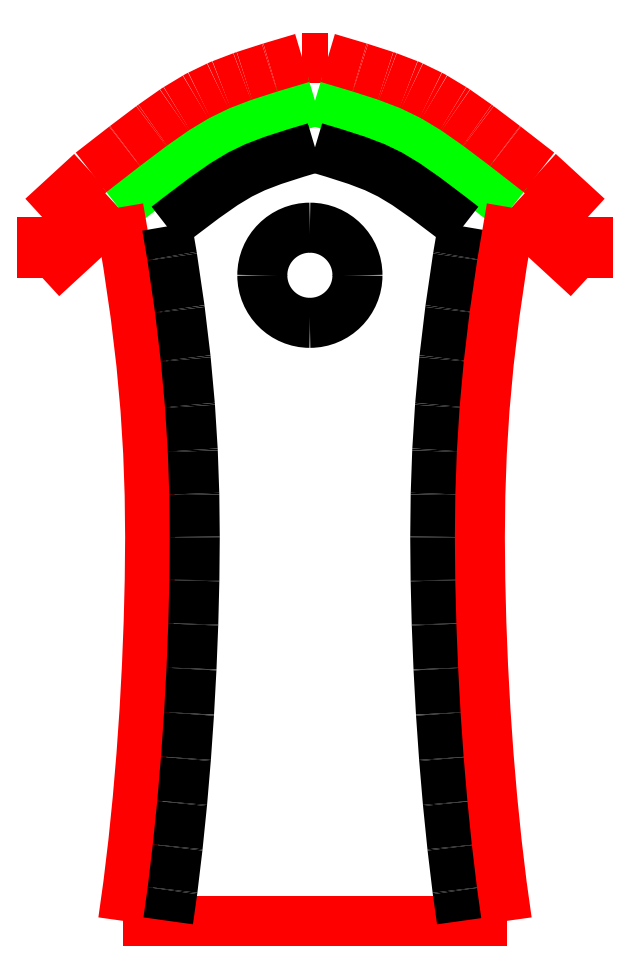
<metadata>
{"format":"dxf","ext":"dxf","renderer":"ezdxf+matplotlib","layout":"modelspace","background":"white","min_lineweight":24,"dpi":150}
</metadata>
<code>
0
SECTION
2
ENTITIES
0
LWPOLYLINE
8
Layer_1
90
2
70
0
10
10.96
20
109.1
30
0
10
10.96
20
100.2
30
0
0
LWPOLYLINE
8
Layer_1
90
2
70
0
10
22.16
20
110.6
30
0
10
10.96
20
100.2
30
0
0
LWPOLYLINE
8
Layer_1
90
2
70
0
10
18.14
20
115.7
30
0
10
10.96
20
109.1
30
0
0
LWPOLYLINE
8
Layer_1
90
2
70
0
10
49.17
20
132.5
30
0
10
52.91
20
132.5
30
0
0
LWPOLYLINE
8
Layer_1
90
2
70
0
10
79.92
20
110.6
30
0
10
91.12
20
100.2
30
0
0
LWPOLYLINE
8
Layer_1
90
2
70
0
10
83.95
20
115.7
30
0
10
91.12
20
109.1
30
0
0
LWPOLYLINE
8
Layer_1
90
2
70
0
10
91.12
20
100.2
30
0
10
91.12
20
109.1
30
0
0
SPLINE
8
Layer_1
70
8
71
3
72
8
73
4
74
0
40
0
40
0
40
0
40
0
40
1
40
1
40
1
40
1
10
57.28
20
100.6
30
0
10
57.28
20
104.5
30
0
10
54.15
20
107.6
30
0
10
50.29
20
107.6
30
0
0
SPLINE
8
Layer_1
70
8
71
3
72
8
73
4
74
0
40
0
40
0
40
0
40
0
40
1
40
1
40
1
40
1
10
50.29
20
107.6
30
0
10
46.43
20
107.6
30
0
10
43.3
20
104.5
30
0
10
43.3
20
100.6
30
0
0
SPLINE
8
Layer_1
70
8
71
3
72
8
73
4
74
0
40
0
40
0
40
0
40
0
40
1
40
1
40
1
40
1
10
43.3
20
100.6
30
0
10
43.3
20
96.75
30
0
10
46.43
20
93.62
30
0
10
50.29
20
93.62
30
0
0
SPLINE
8
Layer_1
70
8
71
3
72
8
73
4
74
0
40
0
40
0
40
0
40
0
40
1
40
1
40
1
40
1
10
50.29
20
93.62
30
0
10
54.15
20
93.62
30
0
10
57.28
20
96.75
30
0
10
57.28
20
100.6
30
0
0
LWPOLYLINE
8
Layer_1
90
2
70
0
10
22.85
20
5.74
30
0
10
79.24
20
5.74
30
0
0
LWPOLYLINE
8
Layer_1
90
2
70
0
10
57.28
20
100.6
30
0
10
57.28
20
100.6
30
0
0
LWPOLYLINE
8
Layer_1
90
10
70
0
10
22.16
20
110.6
30
0
10
22.16
20
110.6
30
0
10
27.08
20
114.4
30
0
10
30.95
20
117.3
30
0
10
34.11
20
119.5
30
0
10
36.89
20
121.2
30
0
10
39.63
20
122.5
30
0
10
42.68
20
123.7
30
0
10
46.37
20
124.9
30
0
10
51.04
20
126.3
30
0
0
SPLINE
8
Layer_1
70
8
71
3
72
8
73
4
74
0
40
0
40
0
40
0
40
0
40
1
40
1
40
1
40
1
10
23.06
20
119.6
30
0
10
23.08
20
119.6
30
0
10
23.1
20
119.6
30
0
10
23.13
20
119.6
30
0
0
LWPOLYLINE
8
Layer_1
90
2
70
0
10
18.14
20
115.7
30
0
10
23.06
20
119.6
30
0
0
SPLINE
8
Layer_1
70
8
71
3
72
8
73
4
74
0
40
0
40
0
40
0
40
0
40
1
40
1
40
1
40
1
10
27
20
122.5
30
0
10
27.06
20
122.6
30
0
10
27.13
20
122.6
30
0
10
27.19
20
122.7
30
0
0
LWPOLYLINE
8
Layer_1
90
2
70
0
10
23.13
20
119.6
30
0
10
27
20
122.5
30
0
0
SPLINE
8
Layer_1
70
8
71
3
72
8
73
4
74
0
40
0
40
0
40
0
40
0
40
1
40
1
40
1
40
1
10
30.35
20
124.9
30
0
10
30.47
20
125
30
0
10
30.59
20
125
30
0
10
30.72
20
125.1
30
0
0
LWPOLYLINE
8
Layer_1
90
2
70
0
10
27.19
20
122.7
30
0
10
30.35
20
124.9
30
0
0
SPLINE
8
Layer_1
70
8
71
3
72
8
73
4
74
0
40
0
40
0
40
0
40
0
40
1
40
1
40
1
40
1
10
33.5
20
126.8
30
0
10
33.67
20
126.9
30
0
10
33.85
20
127
30
0
10
34.03
20
127.1
30
0
0
LWPOLYLINE
8
Layer_1
90
2
70
0
10
30.72
20
125.1
30
0
10
33.5
20
126.8
30
0
0
SPLINE
8
Layer_1
70
8
71
3
72
8
73
4
74
0
40
0
40
0
40
0
40
0
40
1
40
1
40
1
40
1
10
36.78
20
128.4
30
0
10
36.95
20
128.5
30
0
10
37.12
20
128.6
30
0
10
37.29
20
128.6
30
0
0
LWPOLYLINE
8
Layer_1
90
2
70
0
10
34.03
20
127.1
30
0
10
36.78
20
128.4
30
0
0
SPLINE
8
Layer_1
70
8
71
3
72
8
73
4
74
0
40
0
40
0
40
0
40
0
40
1
40
1
40
1
40
1
10
40.34
20
129.8
30
0
10
40.45
20
129.8
30
0
10
40.56
20
129.9
30
0
10
40.68
20
129.9
30
0
0
LWPOLYLINE
8
Layer_1
90
2
70
0
10
37.29
20
128.6
30
0
10
40.34
20
129.8
30
0
0
SPLINE
8
Layer_1
70
8
71
3
72
8
73
4
74
0
40
0
40
0
40
0
40
0
40
1
40
1
40
1
40
1
10
44.36
20
131.1
30
0
10
44.41
20
131.1
30
0
10
44.45
20
131.1
30
0
10
44.5
20
131.1
30
0
0
LWPOLYLINE
8
Layer_1
90
2
70
0
10
40.68
20
129.9
30
0
10
44.36
20
131.1
30
0
0
LWPOLYLINE
8
Layer_1
90
2
70
0
10
44.5
20
131.1
30
0
10
49.17
20
132.5
30
0
0
LWPOLYLINE
8
Layer_1
90
9
70
0
10
29.29
20
107.8
30
0
10
31.07
20
109.2
30
0
10
34.81
20
112
30
0
10
37.68
20
114
30
0
10
40.02
20
115.4
30
0
10
42.24
20
116.5
30
0
10
44.86
20
117.5
30
0
10
48.31
20
118.6
30
0
10
51.04
20
119.4
30
0
0
LWPOLYLINE
8
Layer_1
90
10
70
0
10
79.92
20
110.6
30
0
10
79.92
20
110.6
30
0
10
75
20
114.4
30
0
10
71.13
20
117.3
30
0
10
67.98
20
119.5
30
0
10
65.19
20
121.2
30
0
10
62.45
20
122.5
30
0
10
59.4
20
123.7
30
0
10
55.71
20
124.9
30
0
10
51.04
20
126.3
30
0
0
SPLINE
8
Layer_1
70
8
71
3
72
8
73
4
74
0
40
0
40
0
40
0
40
0
40
1
40
1
40
1
40
1
10
79.03
20
119.6
30
0
10
79
20
119.6
30
0
10
78.98
20
119.6
30
0
10
78.95
20
119.6
30
0
0
LWPOLYLINE
8
Layer_1
90
2
70
0
10
83.95
20
115.7
30
0
10
79.03
20
119.6
30
0
0
SPLINE
8
Layer_1
70
8
71
3
72
8
73
4
74
0
40
0
40
0
40
0
40
0
40
1
40
1
40
1
40
1
10
75.09
20
122.5
30
0
10
75.02
20
122.6
30
0
10
74.96
20
122.6
30
0
10
74.89
20
122.7
30
0
0
LWPOLYLINE
8
Layer_1
90
2
70
0
10
78.95
20
119.6
30
0
10
75.09
20
122.5
30
0
0
SPLINE
8
Layer_1
70
8
71
3
72
8
73
4
74
0
40
0
40
0
40
0
40
0
40
1
40
1
40
1
40
1
10
71.74
20
124.9
30
0
10
71.61
20
125
30
0
10
71.49
20
125
30
0
10
71.36
20
125.1
30
0
0
LWPOLYLINE
8
Layer_1
90
2
70
0
10
74.89
20
122.7
30
0
10
71.74
20
124.9
30
0
0
SPLINE
8
Layer_1
70
8
71
3
72
8
73
4
74
0
40
0
40
0
40
0
40
0
40
1
40
1
40
1
40
1
10
68.58
20
126.8
30
0
10
68.41
20
126.9
30
0
10
68.23
20
127
30
0
10
68.05
20
127.1
30
0
0
LWPOLYLINE
8
Layer_1
90
2
70
0
10
71.36
20
125.1
30
0
10
68.58
20
126.8
30
0
0
SPLINE
8
Layer_1
70
8
71
3
72
8
73
4
74
0
40
0
40
0
40
0
40
0
40
1
40
1
40
1
40
1
10
65.31
20
128.4
30
0
10
65.14
20
128.5
30
0
10
64.97
20
128.6
30
0
10
64.79
20
128.6
30
0
0
LWPOLYLINE
8
Layer_1
90
2
70
0
10
68.05
20
127.1
30
0
10
65.31
20
128.4
30
0
0
SPLINE
8
Layer_1
70
8
71
3
72
8
73
4
74
0
40
0
40
0
40
0
40
0
40
1
40
1
40
1
40
1
10
61.74
20
129.8
30
0
10
61.63
20
129.8
30
0
10
61.52
20
129.9
30
0
10
61.41
20
129.9
30
0
0
LWPOLYLINE
8
Layer_1
90
2
70
0
10
64.79
20
128.6
30
0
10
61.74
20
129.8
30
0
0
SPLINE
8
Layer_1
70
8
71
3
72
8
73
4
74
0
40
0
40
0
40
0
40
0
40
1
40
1
40
1
40
1
10
57.72
20
131.1
30
0
10
57.67
20
131.1
30
0
10
57.63
20
131.1
30
0
10
57.58
20
131.1
30
0
0
LWPOLYLINE
8
Layer_1
90
2
70
0
10
61.41
20
129.9
30
0
10
57.72
20
131.1
30
0
0
LWPOLYLINE
8
Layer_1
90
2
70
0
10
57.58
20
131.1
30
0
10
52.91
20
132.5
30
0
0
LWPOLYLINE
8
Layer_1
90
9
70
0
10
72.8
20
107.8
30
0
10
71.01
20
109.2
30
0
10
67.27
20
112
30
0
10
64.4
20
114
30
0
10
62.07
20
115.4
30
0
10
59.84
20
116.5
30
0
10
57.22
20
117.5
30
0
10
53.77
20
118.6
30
0
10
51.04
20
119.4
30
0
0
LWPOLYLINE
8
Layer_1
90
17
70
0
10
22.85
20
5.74
30
0
10
23.59
20
11.08
30
0
10
24.34
20
17.29
30
0
10
24.98
20
23.64
30
0
10
25.53
20
30.1
30
0
10
25.98
20
36.6
30
0
10
26.34
20
43.1
30
0
10
26.6
20
49.55
30
0
10
26.76
20
55.89
30
0
10
26.81
20
62.11
30
0
10
26.75
20
68.29
30
0
10
26.53
20
74.53
30
0
10
26.13
20
80.94
30
0
10
25.52
20
87.65
30
0
10
24.67
20
94.74
30
0
10
23.56
20
102.3
30
0
10
22.16
20
110.6
30
0
0
SPLINE
8
Layer_1
70
8
71
3
72
8
73
4
74
0
40
0
40
0
40
0
40
0
40
1
40
1
40
1
40
1
10
30.09
20
10.18
30
0
10
30.1
20
10.22
30
0
10
30.1
20
10.26
30
0
10
30.11
20
10.3
30
0
0
LWPOLYLINE
8
Layer_1
90
2
70
0
10
29.47
20
5.74
30
0
10
30.09
20
10.18
30
0
0
SPLINE
8
Layer_1
70
8
71
3
72
8
73
4
74
0
40
0
40
0
40
0
40
0
40
1
40
1
40
1
40
1
10
30.85
20
16.51
30
0
10
30.86
20
16.55
30
0
10
30.86
20
16.59
30
0
10
30.86
20
16.63
30
0
0
LWPOLYLINE
8
Layer_1
90
2
70
0
10
30.11
20
10.3
30
0
10
30.85
20
16.51
30
0
0
SPLINE
8
Layer_1
70
8
71
3
72
8
73
4
74
0
40
0
40
0
40
0
40
0
40
1
40
1
40
1
40
1
10
31.51
20
22.98
30
0
10
31.51
20
23.02
30
0
10
31.52
20
23.05
30
0
10
31.52
20
23.09
30
0
0
LWPOLYLINE
8
Layer_1
90
2
70
0
10
30.86
20
16.63
30
0
10
31.51
20
22.98
30
0
0
SPLINE
8
Layer_1
70
8
71
3
72
8
73
4
74
0
40
0
40
0
40
0
40
0
40
1
40
1
40
1
40
1
10
32.07
20
29.54
30
0
10
32.07
20
29.57
30
0
10
32.07
20
29.61
30
0
10
32.08
20
29.64
30
0
0
LWPOLYLINE
8
Layer_1
90
2
70
0
10
31.52
20
23.09
30
0
10
32.07
20
29.54
30
0
0
SPLINE
8
Layer_1
70
8
71
3
72
8
73
4
74
0
40
0
40
0
40
0
40
0
40
1
40
1
40
1
40
1
10
32.53
20
36.14
30
0
10
32.53
20
36.18
30
0
10
32.53
20
36.21
30
0
10
32.53
20
36.24
30
0
0
LWPOLYLINE
8
Layer_1
90
2
70
0
10
32.08
20
29.64
30
0
10
32.53
20
36.14
30
0
0
SPLINE
8
Layer_1
70
8
71
3
72
8
73
4
74
0
40
0
40
0
40
0
40
0
40
1
40
1
40
1
40
1
10
32.89
20
42.74
30
0
10
32.89
20
42.77
30
0
10
32.89
20
42.8
30
0
10
32.89
20
42.84
30
0
0
LWPOLYLINE
8
Layer_1
90
2
70
0
10
32.53
20
36.24
30
0
10
32.89
20
42.74
30
0
0
SPLINE
8
Layer_1
70
8
71
3
72
8
73
4
74
0
40
0
40
0
40
0
40
0
40
1
40
1
40
1
40
1
10
33.15
20
49.28
30
0
10
33.15
20
49.32
30
0
10
33.15
20
49.35
30
0
10
33.15
20
49.38
30
0
0
LWPOLYLINE
8
Layer_1
90
2
70
0
10
32.89
20
42.84
30
0
10
33.15
20
49.28
30
0
0
SPLINE
8
Layer_1
70
8
71
3
72
8
73
4
74
0
40
0
40
0
40
0
40
0
40
1
40
1
40
1
40
1
10
33.31
20
55.73
30
0
10
33.31
20
55.76
30
0
10
33.32
20
55.8
30
0
10
33.32
20
55.83
30
0
0
LWPOLYLINE
8
Layer_1
90
2
70
0
10
33.15
20
49.38
30
0
10
33.31
20
55.73
30
0
0
SPLINE
8
Layer_1
70
8
71
3
72
8
73
4
74
0
40
0
40
0
40
0
40
0
40
1
40
1
40
1
40
1
10
33.37
20
62.05
30
0
10
33.37
20
62.09
30
0
10
33.37
20
62.14
30
0
10
33.37
20
62.18
30
0
0
LWPOLYLINE
8
Layer_1
90
2
70
0
10
33.32
20
55.83
30
0
10
33.37
20
62.05
30
0
0
SPLINE
8
Layer_1
70
8
71
3
72
8
73
4
74
0
40
0
40
0
40
0
40
0
40
1
40
1
40
1
40
1
10
33.31
20
68.36
30
0
10
33.31
20
68.41
30
0
10
33.3
20
68.46
30
0
10
33.3
20
68.52
30
0
0
LWPOLYLINE
8
Layer_1
90
2
70
0
10
33.37
20
62.18
30
0
10
33.31
20
68.36
30
0
0
SPLINE
8
Layer_1
70
8
71
3
72
8
73
4
74
0
40
0
40
0
40
0
40
0
40
1
40
1
40
1
40
1
10
33.08
20
74.76
30
0
10
33.08
20
74.82
30
0
10
33.08
20
74.88
30
0
10
33.07
20
74.94
30
0
0
LWPOLYLINE
8
Layer_1
90
2
70
0
10
33.3
20
68.52
30
0
10
33.08
20
74.76
30
0
0
SPLINE
8
Layer_1
70
8
71
3
72
8
73
4
74
0
40
0
40
0
40
0
40
0
40
1
40
1
40
1
40
1
10
32.67
20
81.35
30
0
10
32.67
20
81.42
30
0
10
32.66
20
81.48
30
0
10
32.66
20
81.54
30
0
0
LWPOLYLINE
8
Layer_1
90
2
70
0
10
33.07
20
74.94
30
0
10
32.67
20
81.35
30
0
0
SPLINE
8
Layer_1
70
8
71
3
72
8
73
4
74
0
40
0
40
0
40
0
40
0
40
1
40
1
40
1
40
1
10
32.05
20
88.24
30
0
10
32.04
20
88.3
30
0
10
32.04
20
88.36
30
0
10
32.03
20
88.42
30
0
0
LWPOLYLINE
8
Layer_1
90
2
70
0
10
32.66
20
81.54
30
0
10
32.05
20
88.24
30
0
0
SPLINE
8
Layer_1
70
8
71
3
72
8
73
4
74
0
40
0
40
0
40
0
40
0
40
1
40
1
40
1
40
1
10
31.18
20
95.52
30
0
10
31.18
20
95.58
30
0
10
31.17
20
95.63
30
0
10
31.16
20
95.69
30
0
0
LWPOLYLINE
8
Layer_1
90
2
70
0
10
32.03
20
88.42
30
0
10
31.18
20
95.52
30
0
0
SPLINE
8
Layer_1
70
8
71
3
72
8
73
4
74
0
40
0
40
0
40
0
40
0
40
1
40
1
40
1
40
1
10
30.05
20
103.3
30
0
10
30.05
20
103.3
30
0
10
30.04
20
103.4
30
0
10
30.03
20
103.4
30
0
0
LWPOLYLINE
8
Layer_1
90
2
70
0
10
31.16
20
95.69
30
0
10
30.05
20
103.3
30
0
0
LWPOLYLINE
8
Layer_1
90
2
70
0
10
30.03
20
103.4
30
0
10
29.29
20
107.8
30
0
0
SPLINE
8
Layer_1
70
8
71
3
72
8
73
4
74
0
40
0
40
0
40
0
40
0
40
1
40
1
40
1
40
1
10
71.99
20
10.18
30
0
10
71.99
20
10.22
30
0
10
71.98
20
10.26
30
0
10
71.98
20
10.3
30
0
0
LWPOLYLINE
8
Layer_1
90
2
70
0
10
72.61
20
5.74
30
0
10
71.99
20
10.18
30
0
0
SPLINE
8
Layer_1
70
8
71
3
72
8
73
4
74
0
40
0
40
0
40
0
40
0
40
1
40
1
40
1
40
1
10
71.23
20
16.51
30
0
10
71.23
20
16.55
30
0
10
71.22
20
16.59
30
0
10
71.22
20
16.63
30
0
0
LWPOLYLINE
8
Layer_1
90
2
70
0
10
71.98
20
10.3
30
0
10
71.23
20
16.51
30
0
0
SPLINE
8
Layer_1
70
8
71
3
72
8
73
4
74
0
40
0
40
0
40
0
40
0
40
1
40
1
40
1
40
1
10
70.57
20
22.98
30
0
10
70.57
20
23.02
30
0
10
70.57
20
23.05
30
0
10
70.56
20
23.09
30
0
0
LWPOLYLINE
8
Layer_1
90
2
70
0
10
71.22
20
16.63
30
0
10
70.57
20
22.98
30
0
0
SPLINE
8
Layer_1
70
8
71
3
72
8
73
4
74
0
40
0
40
0
40
0
40
0
40
1
40
1
40
1
40
1
10
70.01
20
29.54
30
0
10
70.01
20
29.57
30
0
10
70.01
20
29.61
30
0
10
70.01
20
29.64
30
0
0
LWPOLYLINE
8
Layer_1
90
2
70
0
10
70.56
20
23.09
30
0
10
70.01
20
29.54
30
0
0
SPLINE
8
Layer_1
70
8
71
3
72
8
73
4
74
0
40
0
40
0
40
0
40
0
40
1
40
1
40
1
40
1
10
69.55
20
36.14
30
0
10
69.55
20
36.18
30
0
10
69.55
20
36.21
30
0
10
69.55
20
36.24
30
0
0
LWPOLYLINE
8
Layer_1
90
2
70
0
10
70.01
20
29.64
30
0
10
69.55
20
36.14
30
0
0
SPLINE
8
Layer_1
70
8
71
3
72
8
73
4
74
0
40
0
40
0
40
0
40
0
40
1
40
1
40
1
40
1
10
69.19
20
42.74
30
0
10
69.19
20
42.77
30
0
10
69.19
20
42.8
30
0
10
69.19
20
42.84
30
0
0
LWPOLYLINE
8
Layer_1
90
2
70
0
10
69.55
20
36.24
30
0
10
69.19
20
42.74
30
0
0
SPLINE
8
Layer_1
70
8
71
3
72
8
73
4
74
0
40
0
40
0
40
0
40
0
40
1
40
1
40
1
40
1
10
68.93
20
49.28
30
0
10
68.93
20
49.32
30
0
10
68.93
20
49.35
30
0
10
68.93
20
49.38
30
0
0
LWPOLYLINE
8
Layer_1
90
2
70
0
10
69.19
20
42.84
30
0
10
68.93
20
49.28
30
0
0
SPLINE
8
Layer_1
70
8
71
3
72
8
73
4
74
0
40
0
40
0
40
0
40
0
40
1
40
1
40
1
40
1
10
68.77
20
55.73
30
0
10
68.77
20
55.76
30
0
10
68.77
20
55.8
30
0
10
68.77
20
55.83
30
0
0
LWPOLYLINE
8
Layer_1
90
2
70
0
10
68.93
20
49.38
30
0
10
68.77
20
55.73
30
0
0
SPLINE
8
Layer_1
70
8
71
3
72
8
73
4
74
0
40
0
40
0
40
0
40
0
40
1
40
1
40
1
40
1
10
68.71
20
62.05
30
0
10
68.71
20
62.09
30
0
10
68.71
20
62.14
30
0
10
68.71
20
62.18
30
0
0
LWPOLYLINE
8
Layer_1
90
2
70
0
10
68.77
20
55.83
30
0
10
68.71
20
62.05
30
0
0
SPLINE
8
Layer_1
70
8
71
3
72
8
73
4
74
0
40
0
40
0
40
0
40
0
40
1
40
1
40
1
40
1
10
68.78
20
68.36
30
0
10
68.78
20
68.41
30
0
10
68.78
20
68.46
30
0
10
68.78
20
68.52
30
0
0
LWPOLYLINE
8
Layer_1
90
2
70
0
10
68.71
20
62.18
30
0
10
68.78
20
68.36
30
0
0
SPLINE
8
Layer_1
70
8
71
3
72
8
73
4
74
0
40
0
40
0
40
0
40
0
40
1
40
1
40
1
40
1
10
69
20
74.76
30
0
10
69
20
74.82
30
0
10
69.01
20
74.88
30
0
10
69.01
20
74.94
30
0
0
LWPOLYLINE
8
Layer_1
90
2
70
0
10
68.78
20
68.52
30
0
10
69
20
74.76
30
0
0
SPLINE
8
Layer_1
70
8
71
3
72
8
73
4
74
0
40
0
40
0
40
0
40
0
40
1
40
1
40
1
40
1
10
69.41
20
81.35
30
0
10
69.41
20
81.42
30
0
10
69.42
20
81.48
30
0
10
69.42
20
81.54
30
0
0
LWPOLYLINE
8
Layer_1
90
2
70
0
10
69.01
20
74.94
30
0
10
69.41
20
81.35
30
0
0
SPLINE
8
Layer_1
70
8
71
3
72
8
73
4
74
0
40
0
40
0
40
0
40
0
40
1
40
1
40
1
40
1
10
70.03
20
88.24
30
0
10
70.04
20
88.3
30
0
10
70.05
20
88.36
30
0
10
70.05
20
88.42
30
0
0
LWPOLYLINE
8
Layer_1
90
2
70
0
10
69.42
20
81.54
30
0
10
70.03
20
88.24
30
0
0
SPLINE
8
Layer_1
70
8
71
3
72
8
73
4
74
0
40
0
40
0
40
0
40
0
40
1
40
1
40
1
40
1
10
70.9
20
95.52
30
0
10
70.9
20
95.58
30
0
10
70.91
20
95.63
30
0
10
70.92
20
95.69
30
0
0
LWPOLYLINE
8
Layer_1
90
2
70
0
10
70.05
20
88.42
30
0
10
70.9
20
95.52
30
0
0
SPLINE
8
Layer_1
70
8
71
3
72
8
73
4
74
0
40
0
40
0
40
0
40
0
40
1
40
1
40
1
40
1
10
72.03
20
103.3
30
0
10
72.04
20
103.3
30
0
10
72.05
20
103.4
30
0
10
72.05
20
103.4
30
0
0
LWPOLYLINE
8
Layer_1
90
2
70
0
10
70.92
20
95.69
30
0
10
72.03
20
103.3
30
0
0
LWPOLYLINE
8
Layer_1
90
2
70
0
10
72.05
20
103.4
30
0
10
72.79
20
107.8
30
0
0
LWPOLYLINE
8
Layer_1
90
17
70
0
10
79.24
20
5.74
30
0
10
78.49
20
11.08
30
0
10
77.74
20
17.29
30
0
10
77.1
20
23.64
30
0
10
76.55
20
30.1
30
0
10
76.1
20
36.6
30
0
10
75.74
20
43.1
30
0
10
75.49
20
49.55
30
0
10
75.33
20
55.89
30
0
10
75.27
20
62.11
30
0
10
75.34
20
68.29
30
0
10
75.56
20
74.53
30
0
10
75.96
20
80.94
30
0
10
76.57
20
87.65
30
0
10
77.41
20
94.74
30
0
10
78.52
20
102.3
30
0
10
79.92
20
110.6
30
0
0
ENDSEC
0
EOF

</code>
